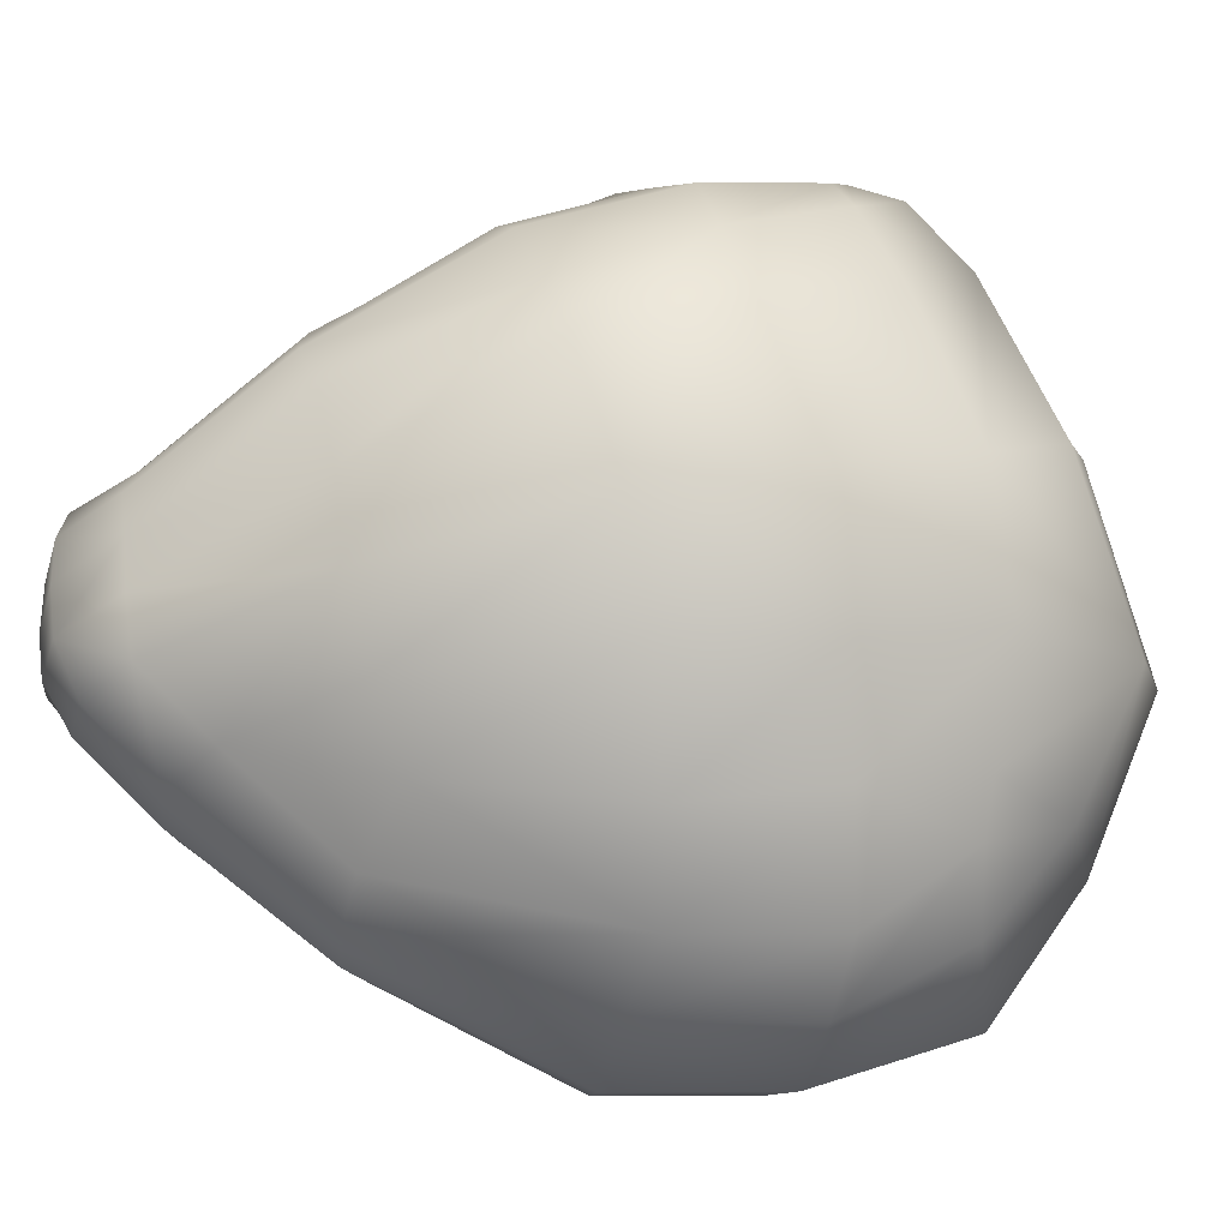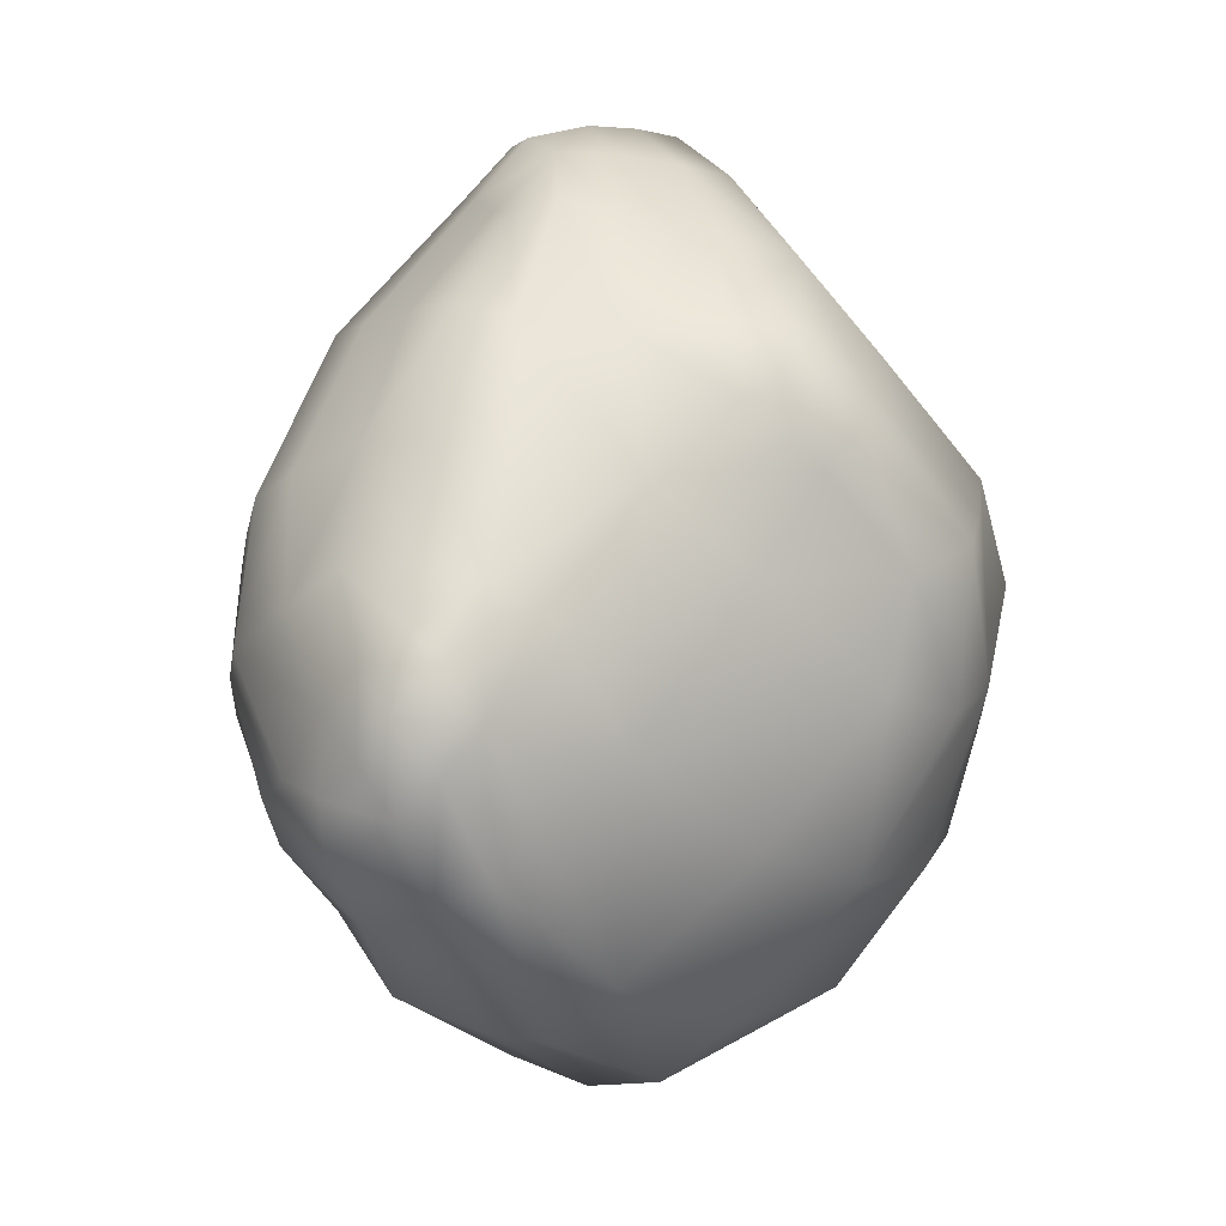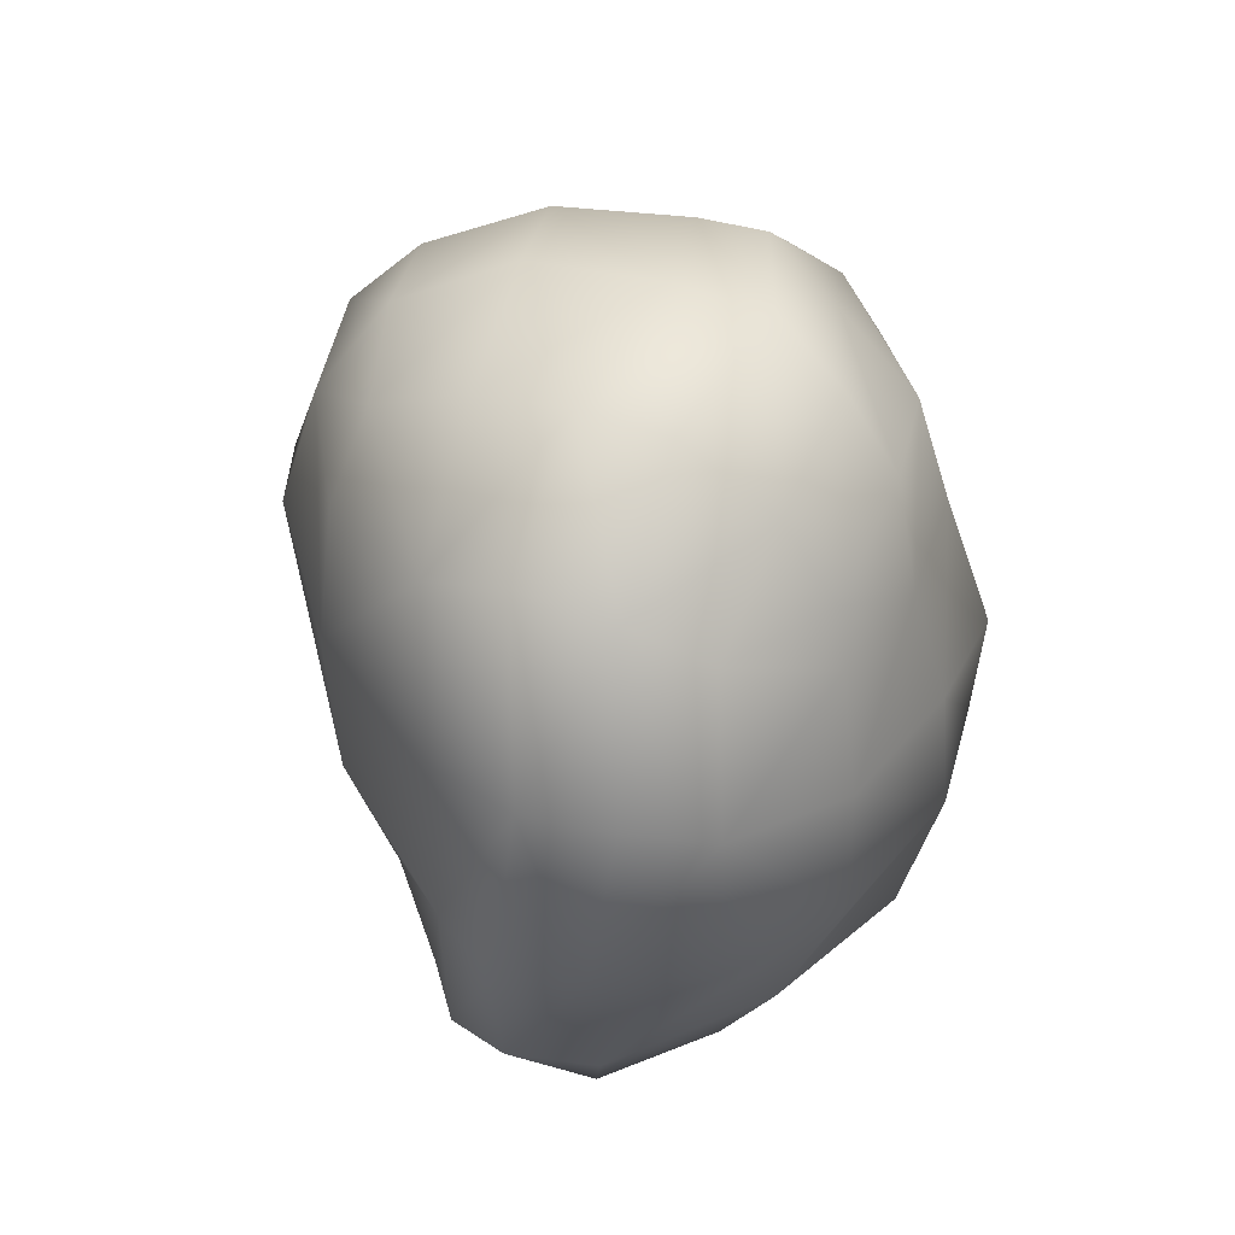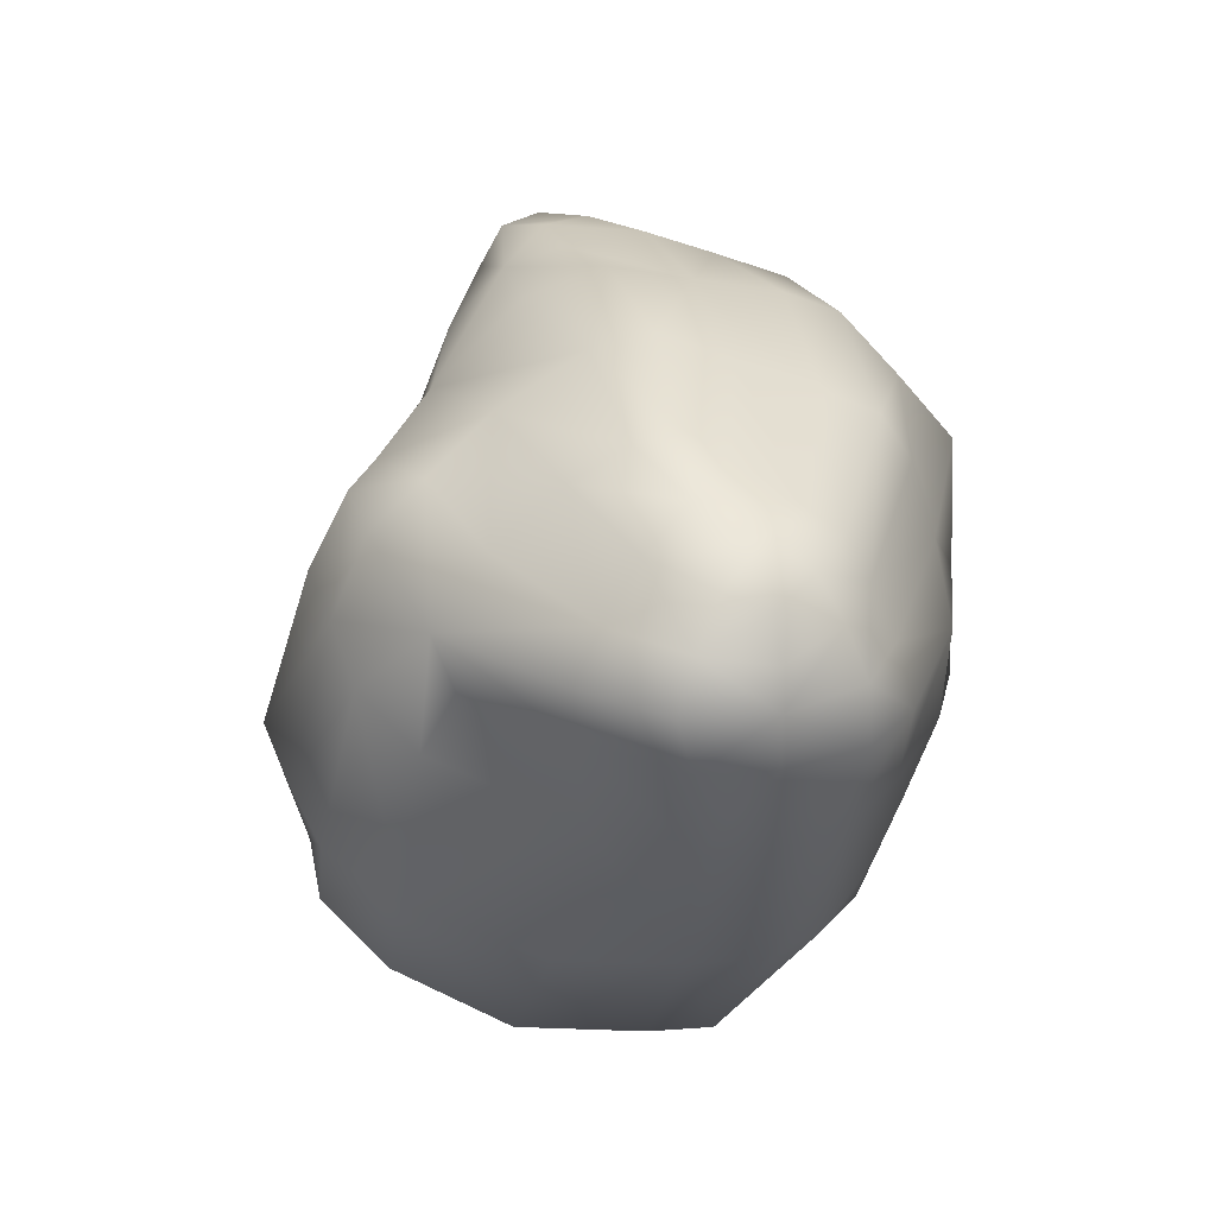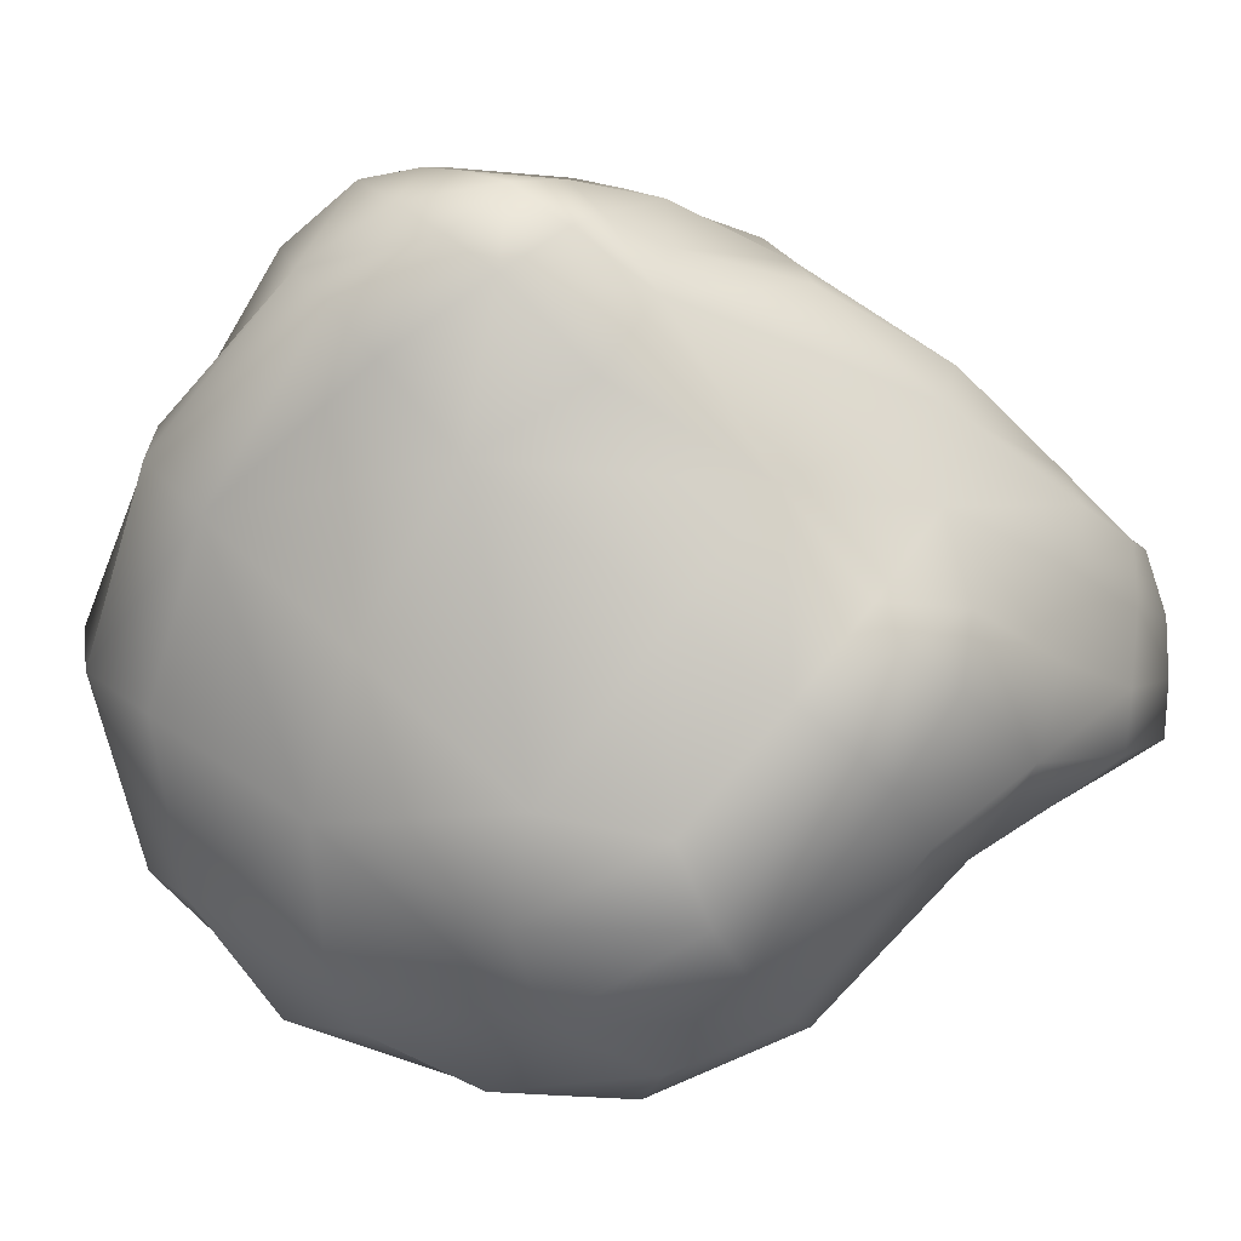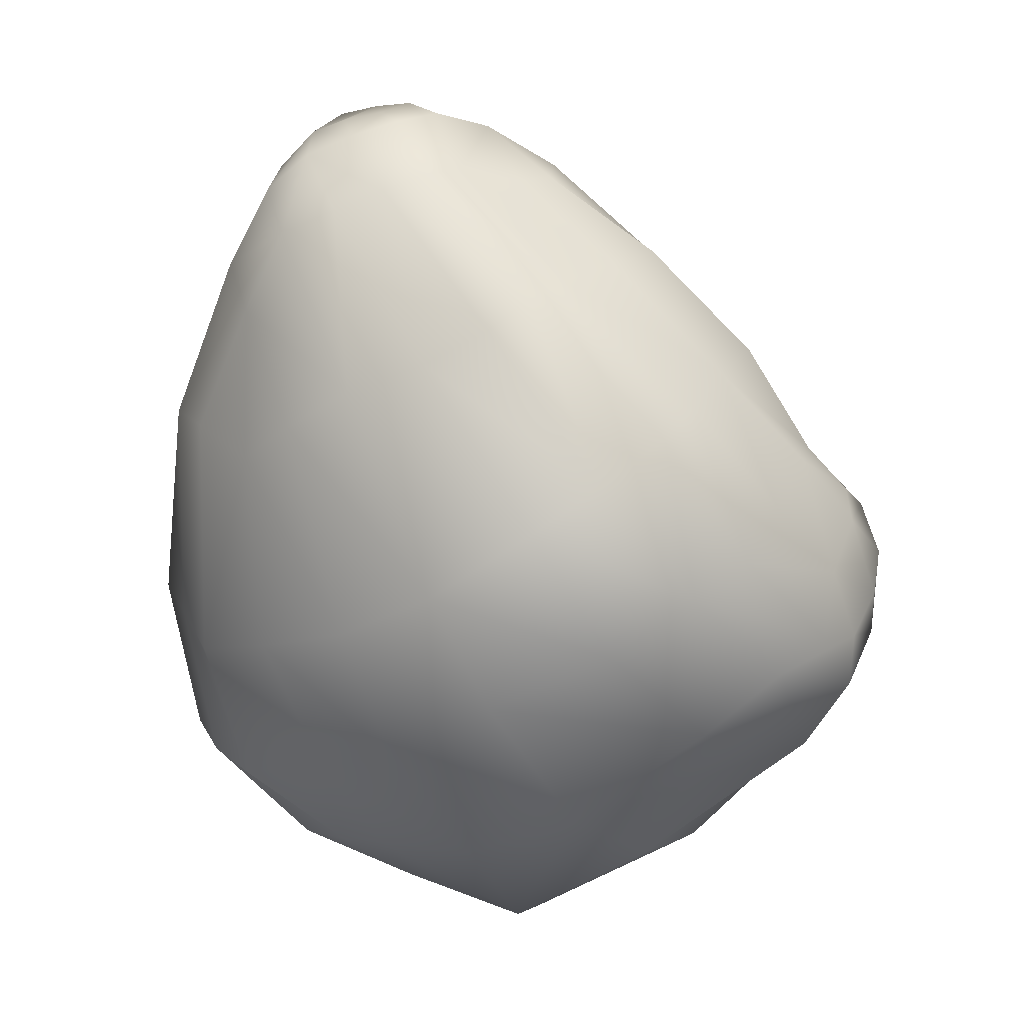
<metadata>
{"format":"obj","ext":"obj","renderer":"f3d","projection":"perspective","resolution":1024,"background":"white","views":[{"elev":54.4,"azim":-74.6,"up":"+Z"},{"elev":9.0,"azim":99.2,"up":"+Y"},{"elev":-72.5,"azim":-121.5,"up":"+Y"},{"elev":78.3,"azim":-117.0,"up":"+Y"},{"elev":-38.7,"azim":98.3,"up":"+Z"},{"elev":8.7,"azim":-4.3,"up":"+Y"}]}
</metadata>
<code>
v  0.6007 0.313 0.2294
v  0.5852 0.3236 0.3303
v  0.6563 0.2475 0.3301
v  0.6986 0.2099 0.2712
v  0.7081 -0.0214 0.3396
v  0.6988 0.063 0.3973
v  0.6477 -0.0034 0.4665
v  0.6424 -0.0913 0.4621
v  0.4903 -0.0432 0.5969
v  0.5784 0.0075 0.5386
v  0.6073 0.1155 0.4704
v  0.2447 0.5093 -0.2695
v  0.2934 0.4411 -0.2221
v  0.1945 0.2714 -0.3523
v  0.1068 0.3099 -0.4358
v  0.3842 0.2978 -0.1346
v  0.2389 0.0939 -0.3216
v  0.121 0.0465 -0.4174
v  -0.0216 -0.4426 -0.2226
v  -0.2608 -0.3518 -0.2875
v  -0.1415 -0.2084 -0.3942
v  0.0135 -0.2265 -0.3676
v  -0.417 -0.1271 -0.31
v  -0.2508 -0.0518 -0.4368
v  -0.052 0.0607 -0.4604
v  -0.0071 0.3435 -0.4409
v  -0.1238 0.3875 -0.4388
v  -0.1675 0.209 -0.4818
v  0.15 0.5563 -0.2723
v  0.0328 0.5953 -0.2868
v  0.0267 0.7461 -0.1568
v  0.2195 0.6572 -0.1689
v  -0.0963 0.5883 -0.244
v  -0.0593 0.7077 -0.1609
v  0.2489 0.6786 -0.0589
v  0.0852 0.7916 -0.0332
v  -0.1001 0.8906 0.0508
v  -0.1572 0.8727 -0.0228
v  -0.2124 0.7896 -0.0441
v  -0.2505 0.8946 0.348
v  -0.1727 0.9194 0.3422
v  -0.1982 0.9364 0.2651
v  -0.2653 0.9227 0.239
v  -0.204 0.9493 0.139
v  -0.1447 0.9539 0.2094
v  -0.0987 0.9342 0.3006
v  -0.3187 -0.2397 0.4132
v  -0.459 -0.2823 0.2903
v  -0.2829 -0.4133 0.2917
v  -0.2076 -0.4063 0.3482
v  -0.5224 -0.2685 0.157
v  -0.3497 -0.4367 0.1535
v  -0.151 -0.5228 0.1742
v  0.3088 0.5864 -0.1638
v  0.3406 0.5561 -0.1056
v  -0.3032 0.639 -0.079
v  -0.2836 0.0408 0.6038
v  -0.3719 0.3894 0.4917
v  -0.4499 0.3245 0.3953
v  -0.4223 -0.0124 0.4308
v  -0.5335 -0.0432 0.3026
v  -0.5343 0.3693 0.2726
v  -0.4451 0.5846 0.3571
v  -0.0027 0.9119 0.2387
v  0.0479 0.8157 0.3295
v  0.1075 0.8205 0.2903
v  0.1212 0.8414 0.211
v  0.3192 0.6651 0.2429
v  0.2902 0.6869 0.3386
v  0.2062 0.6697 0.4287
v  0.5776 0.2289 0.1162
v  0.4345 0.4455 0.0264
v  0.4864 0.4932 0.2131
v  0.3017 0.6521 0.0763
v  0.5369 0.0474 0.0308
v  0.3831 -0.1251 -0.1429
v  0.6824 0.1141 0.2169
v  0.6155 -0.0558 0.1499
v  0.4366 -0.3274 0.0673
v  0.1984 -0.2126 -0.2775
v  0.2009 -0.4484 -0.0745
v  0.6644 -0.1127 0.2113
v  0.4483 -0.4126 0.1685
v  0.1627 -0.5595 0.0426
v  -0.0979 -0.5219 -0.1237
v  0.3848 -0.4199 0.2868
v  0.1017 -0.5923 0.1704
v  -0.1408 -0.5546 0.0261
v  -0.3312 -0.4109 -0.1635
v  -0.3777 -0.4644 -0.036
v  0.0484 -0.5661 0.3041
v  0.273 -0.4044 0.4538
v  0.1282 -0.3083 0.5791
v  -0.0552 -0.3946 0.4649
v  -0.0314 -0.079 0.6759
v  -0.1952 -0.1897 0.5515
v  -0.1314 0.1163 0.6796
v  0.174 0.0173 0.7285
v  0.0355 0.2364 0.7562
v  -0.1381 0.5066 0.596
v  -0.2669 0.4566 0.5631
v  -0.2859 0.7639 0.4224
v  -0.3775 0.7236 0.4058
v  -0.3324 0.8603 0.344
v  -0.4038 0.7992 0.3148
v  -0.4753 0.6631 0.2509
v  -0.3812 0.8387 0.184
v  -0.4628 0.681 0.1398
v  -0.576 0.3922 0.0827
v  -0.5793 0.3859 0.1759
v  -0.6188 0.0207 -0.0101
v  -0.5804 -0.0039 0.1353
v  -0.5602 -0.2457 0.0218
v  -0.5771 0.0444 -0.1107
v  -0.507 -0.1841 -0.124
v  -0.4748 0.0758 -0.3001
v  -0.26 0.4026 -0.3666
v  -0.3096 0.1577 -0.433
v  -0.4337 0.3965 -0.203
v  -0.5283 0.3849 -0.0283
v  -0.4201 0.6873 0.038
v  -0.3331 0.8465 0.0713
v  -0.2674 0.9358 0.0794
v  -0.322 0.9013 0.2115
v  -0.1978 0.798 0.4247
v  -0.0269 0.565 0.6091
v  0.0471 0.6192 0.5895
v  -0.1253 0.8277 0.4197
v  0.1117 0.6439 0.5245
v  -0.0609 0.8356 0.381
v  0.2704 0.3819 0.6624
v  0.3304 0.4271 0.5876
v  0.3971 0.4786 0.464
v  0.4859 0.2456 0.5566
v  0.5506 0.3172 0.4578
v  0.4681 0.5072 0.3491
v  0.6527 0.1988 0.4069
v  0.7173 0.1313 0.3465
v  0.7033 0.0453 0.276
v  0.6471 -0.1682 0.2978
v  0.5688 -0.2126 0.4241
v  0.3539 -0.148 0.6089
v  0.3206 0.1083 0.6937
v  0.4195 0.1658 0.6579
v  0.1546 0.3084 0.7116
v  0.117 0.8131 0.106
v  -0.0415 0.9081 0.1431
g Group1
f 1 2 3 4
f 5 6 7 8
f 9 8 7 10
f 11 10 7 6
f 12 13 14 15
f 16 17 14 13
f 18 15 14 17
f 19 20 21 22
f 23 24 21 20
f 25 22 21 24
f 15 18 25 26
f 27 26 25 28
f 29 30 31 32
f 33 34 31 30
f 35 32 31 36
f 37 36 31 38
f 39 38 31 34
f 40 41 42 43
f 44 43 42 45
f 46 45 42 41
f 47 48 49 50
f 51 52 49 48
f 53 50 49 52
f 13 12 54 55
f 29 32 54 12
f 35 55 54 32
f 56 39 34 33
f 57 58 59 60
f 61 60 59 62
f 63 62 59 58
f 64 65 66 67
f 68 67 66 69
f 70 69 66 65
f 1 71 72 73
f 68 73 72 74
f 13 55 72 16
f 75 16 72 71
f 17 16 75 76
f 77 78 75 71
f 79 76 75 78
f 80 76 79 81
f 82 83 79 78
f 84 81 79 83
f 19 81 84 85
f 86 87 84 83
f 88 85 84 87
f 89 85 88 90
f 91 53 88 87
f 52 90 88 53
f 86 92 91 87
f 93 94 91 92
f 50 53 91 94
f 95 96 94 93
f 47 50 94 96
f 97 57 96 95
f 60 47 96 57
f 98 99 97 95
f 100 101 97 99
f 58 57 97 101
f 102 103 101 100
f 63 58 101 103
f 104 105 103 102
f 106 63 103 105
f 107 108 106 105
f 109 110 106 108
f 62 63 106 110
f 111 112 110 109
f 61 62 110 112
f 113 51 112 111
f 48 61 112 51
f 114 115 113 111
f 89 90 113 115
f 52 51 113 90
f 116 23 115 114
f 20 89 115 23
f 117 118 116 119
f 24 23 116 118
f 120 119 116 114
f 56 119 120 121
f 111 109 120 114
f 108 121 120 109
f 39 56 121 122
f 107 122 121 108
f 38 39 122 123
f 124 123 122 107
f 44 123 124 43
f 105 104 124 107
f 40 43 124 104
f 37 38 123 44
f 30 27 117 33
f 28 118 117 27
f 56 33 117 119
f 125 40 104 102
f 100 126 125 102
f 127 128 125 126
f 41 40 125 128
f 129 130 128 127
f 46 41 128 130
f 70 65 130 129
f 64 46 130 65
f 131 132 129 127
f 133 70 129 132
f 134 135 133 132
f 2 136 133 135
f 69 70 133 136
f 1 73 136 2
f 68 69 136 73
f 11 137 135 134
f 3 2 135 137
f 6 138 137 11
f 4 3 137 138
f 5 139 138 6
f 77 4 138 139
f 78 77 139 82
f 140 82 139 5
f 83 82 140 86
f 8 141 140 5
f 92 86 140 141
f 9 142 141 8
f 93 92 141 142
f 143 98 142 9
f 95 93 142 98
f 10 144 143 9
f 131 145 143 144
f 99 98 143 145
f 127 126 145 131
f 100 99 145 126
f 11 134 144 10
f 132 131 144 134
f 19 85 89 20
f 25 18 80 22
f 17 76 80 18
f 19 22 80 81
f 1 4 77 71
f 55 35 74 72
f 36 146 74 35
f 67 68 74 146
f 37 147 146 36
f 64 67 146 147
f 44 45 147 37
f 46 64 147 45
f 47 60 61 48
f 26 27 30 29
f 15 26 29 12
f 24 118 28 25

</code>
